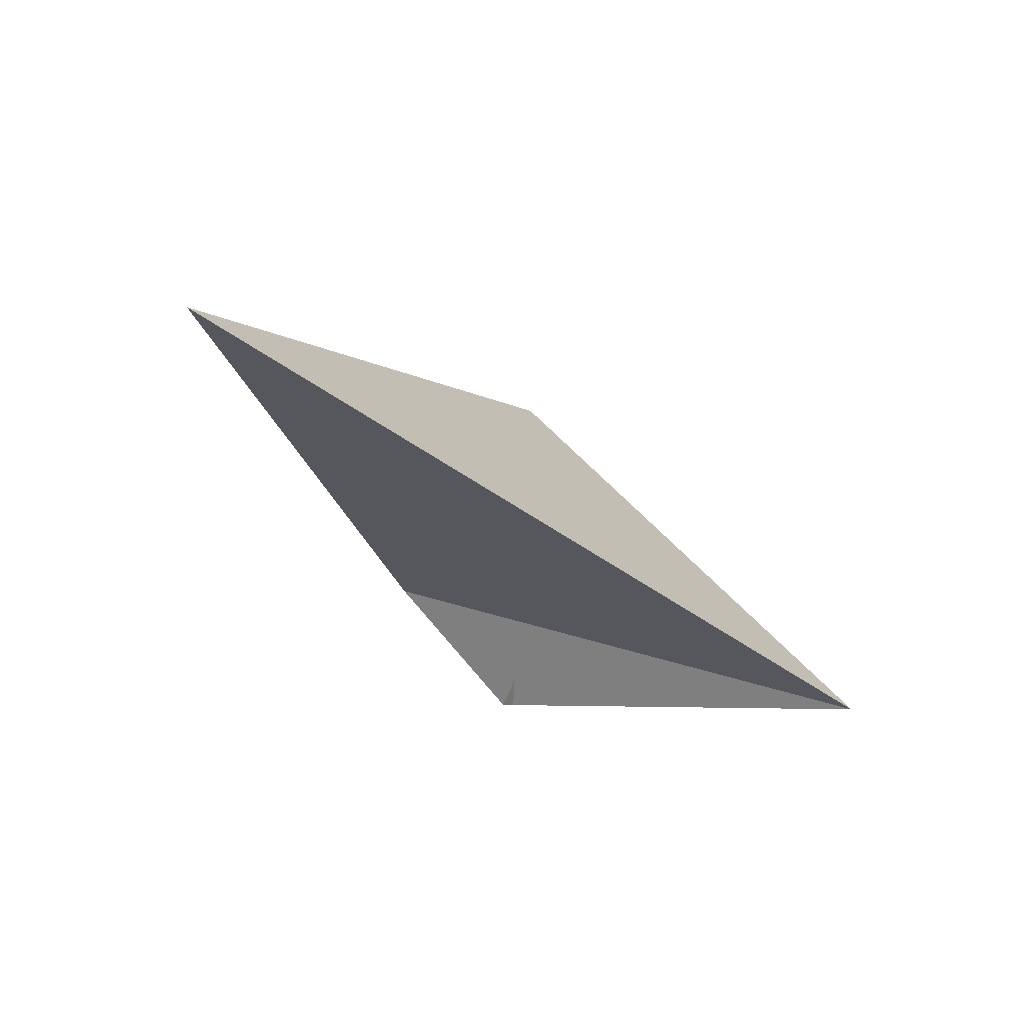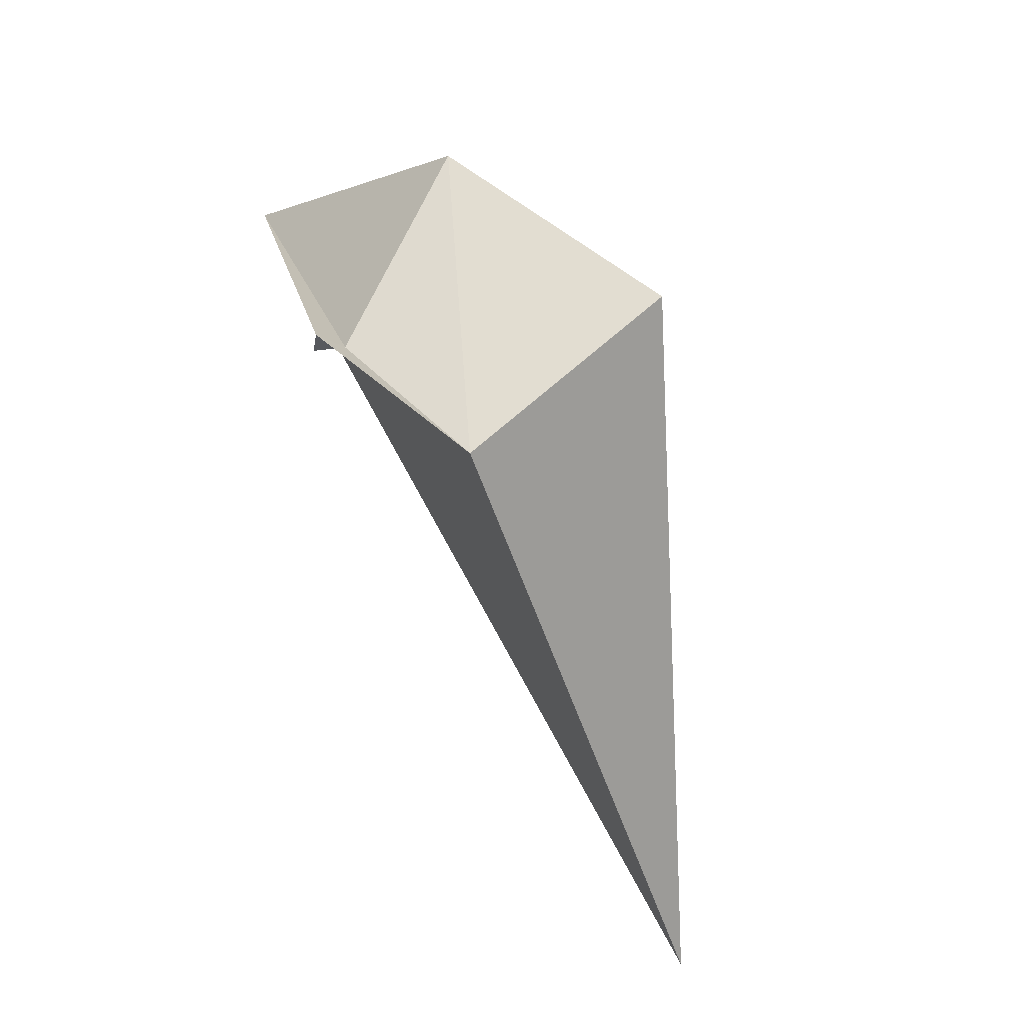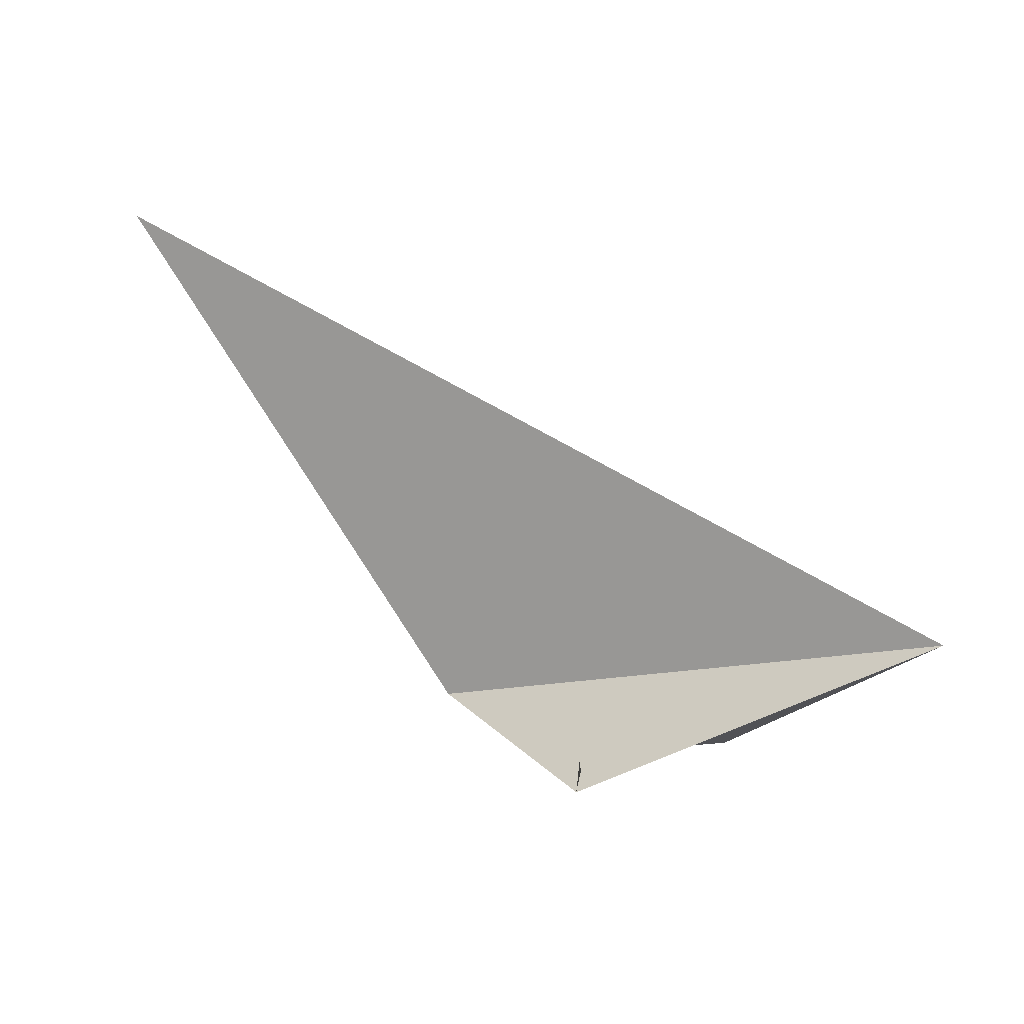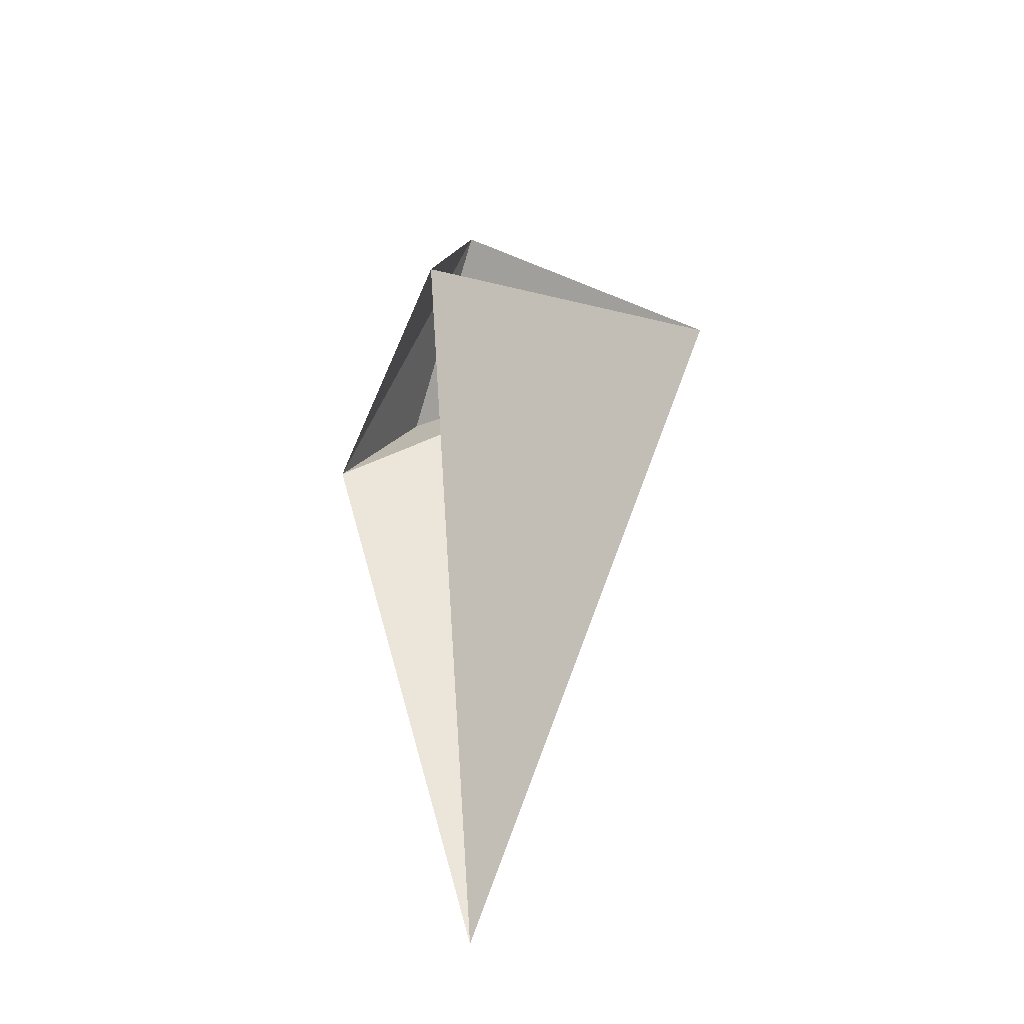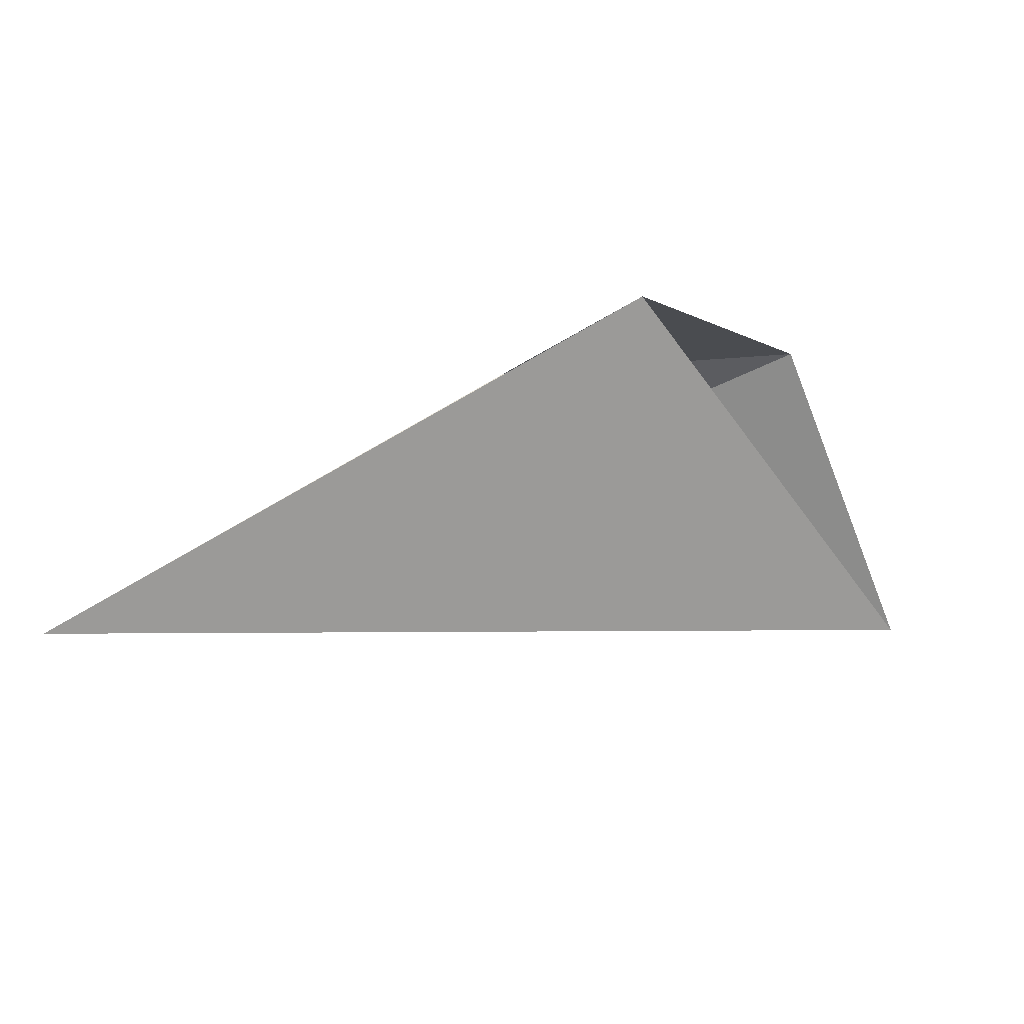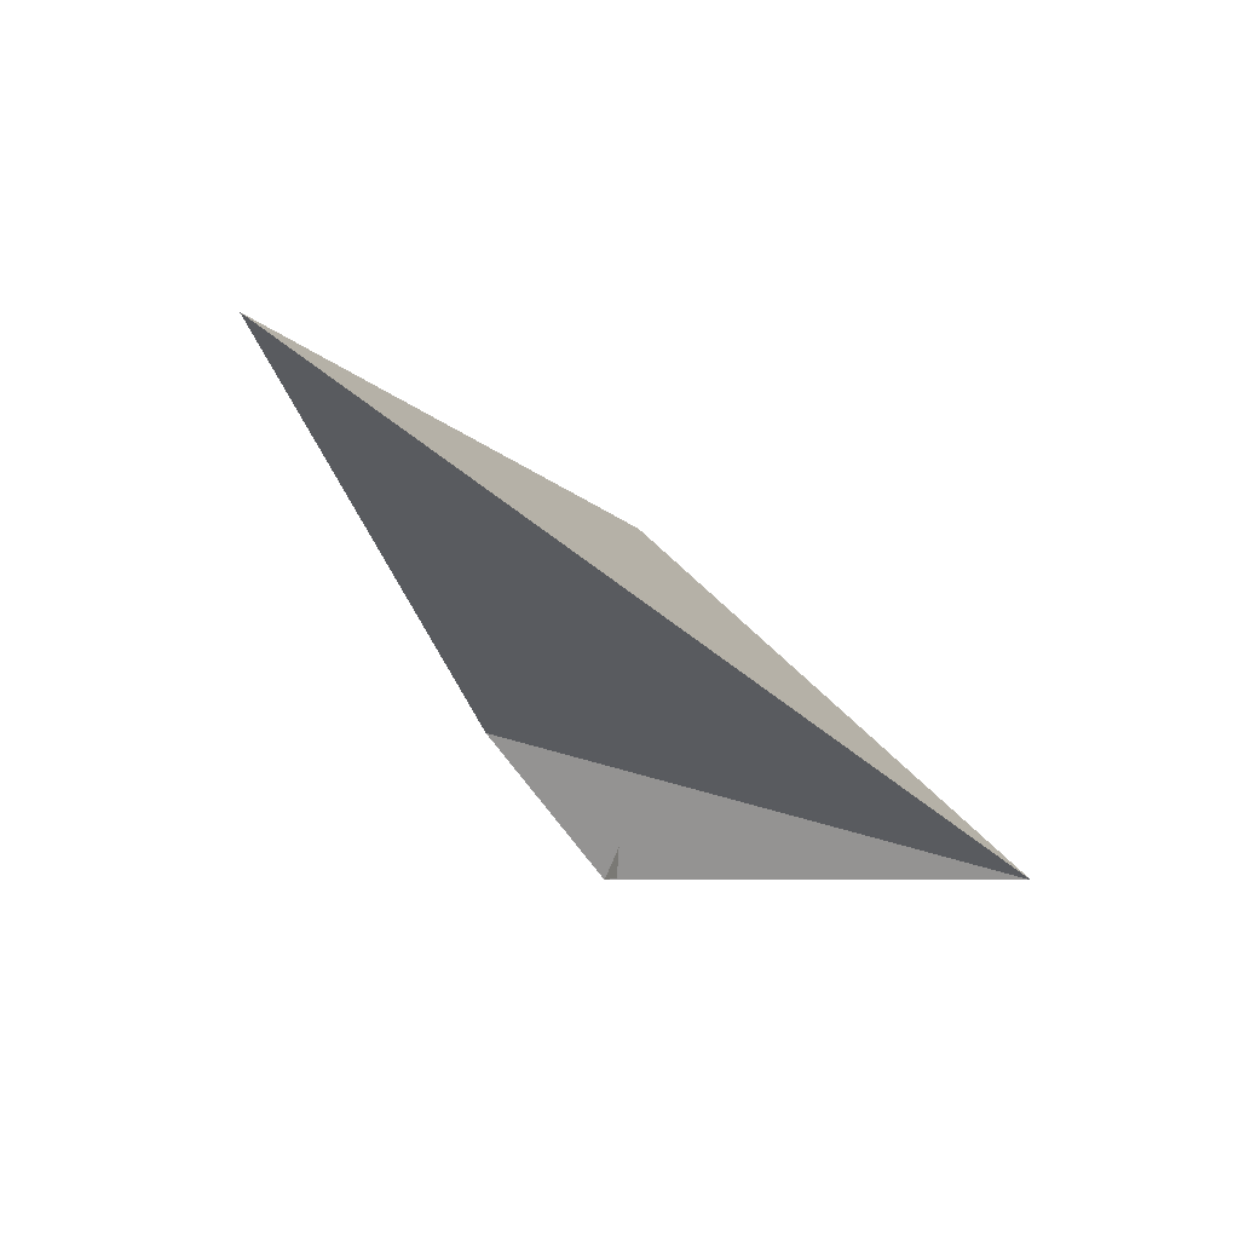
<metadata>
{"format":"obj","ext":"obj","renderer":"f3d","projection":"perspective","resolution":1024,"background":"white","views":[{"elev":-15.2,"azim":153.7,"up":"+Y"},{"elev":60.8,"azim":76.3,"up":"+Z"},{"elev":-68.5,"azim":171.1,"up":"+Y"},{"elev":59.9,"azim":123.2,"up":"+Y"},{"elev":62.6,"azim":-171.8,"up":"+Y"},{"elev":-22.2,"azim":152.8,"up":"+Y"}]}
</metadata>
<code>
o Suzanne
v 0.4301 0.2603 0.4674
v -0.1757 0.1945 0.6392
v -0.4279 0.2602 0.467
v 0.1716 0.1921 0.6412
v 0 -0.1875 0.7969
v 0.2568 0.02183 0.737
v 0 -0.1953 0.75
v 0 -0.1406 0.7422
v -0.5982 -0.2143 0.3835
v -0.3172 0.1164 0.8077
v -0.0108 0.4375 0.6864
v 0.9734 0.2465 -0.05684
f 11 10 6
f 5 8 7
f 5 8 9
f 8 6 10
f 9 8 10
f 9 11 12
f 5 6 8
f 9 6 5
f 12 6 9
l 4 1
l 2 3

</code>
